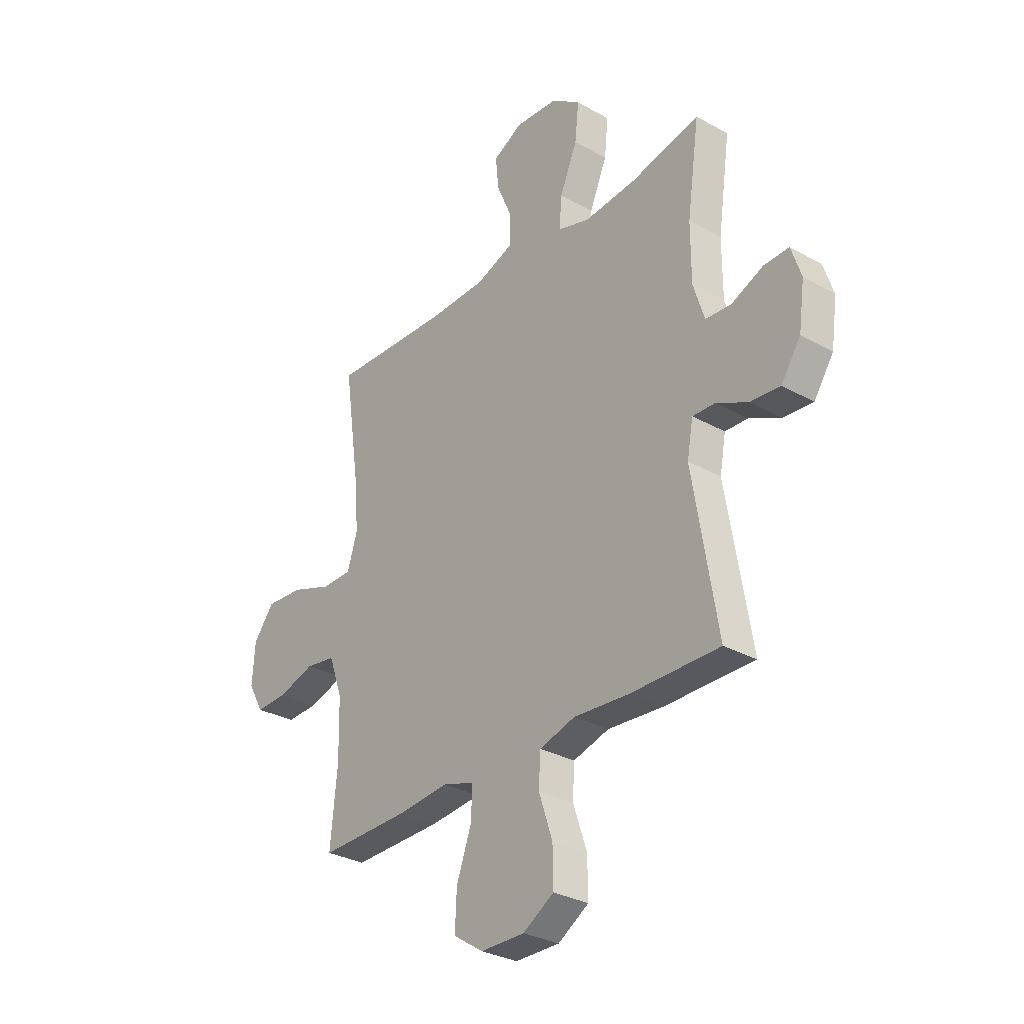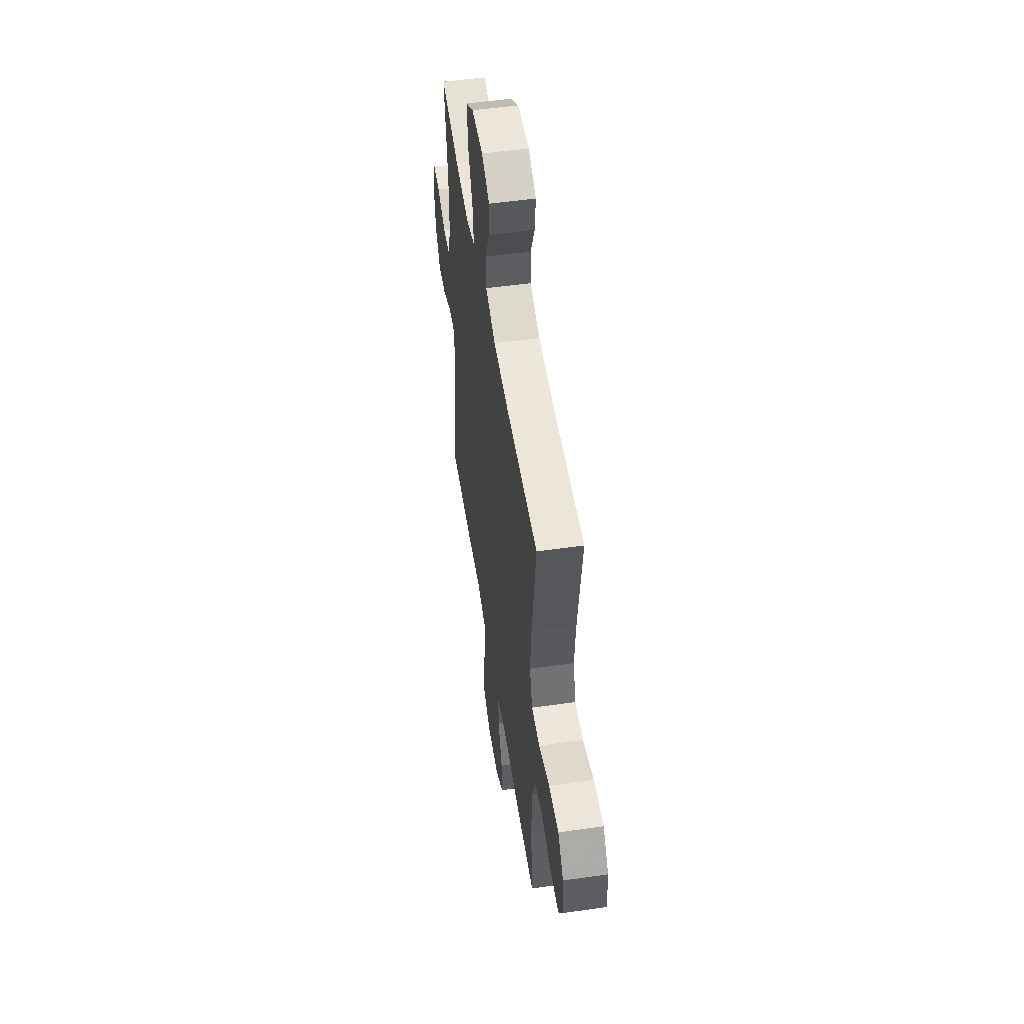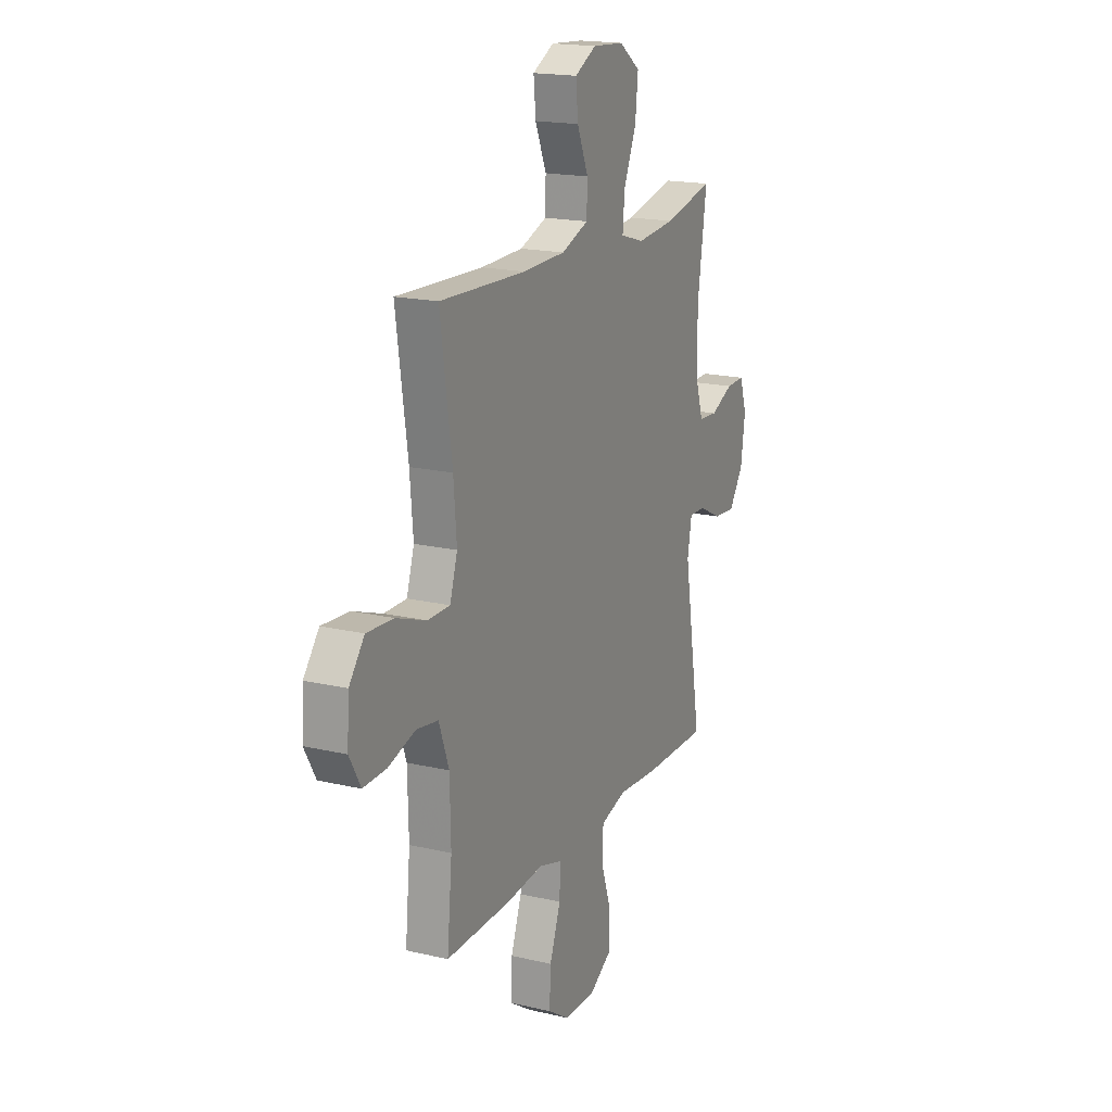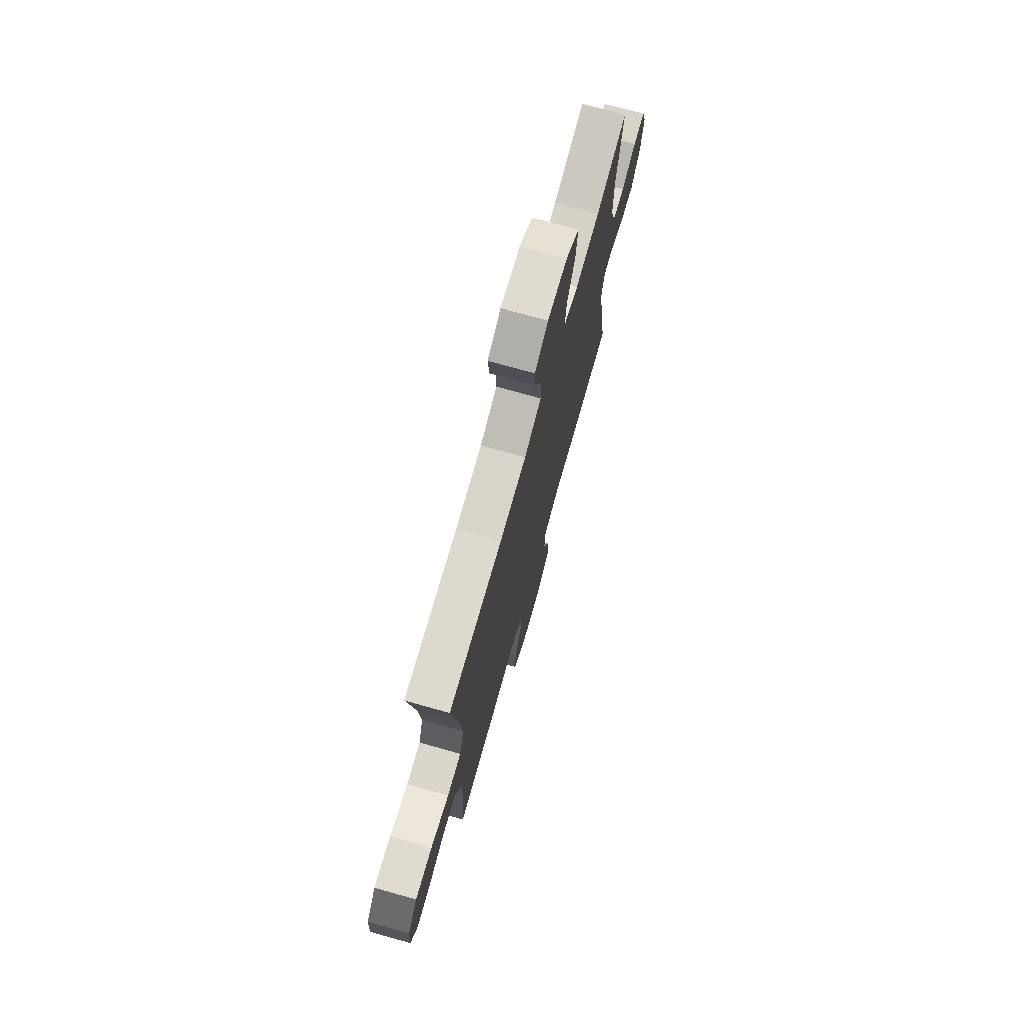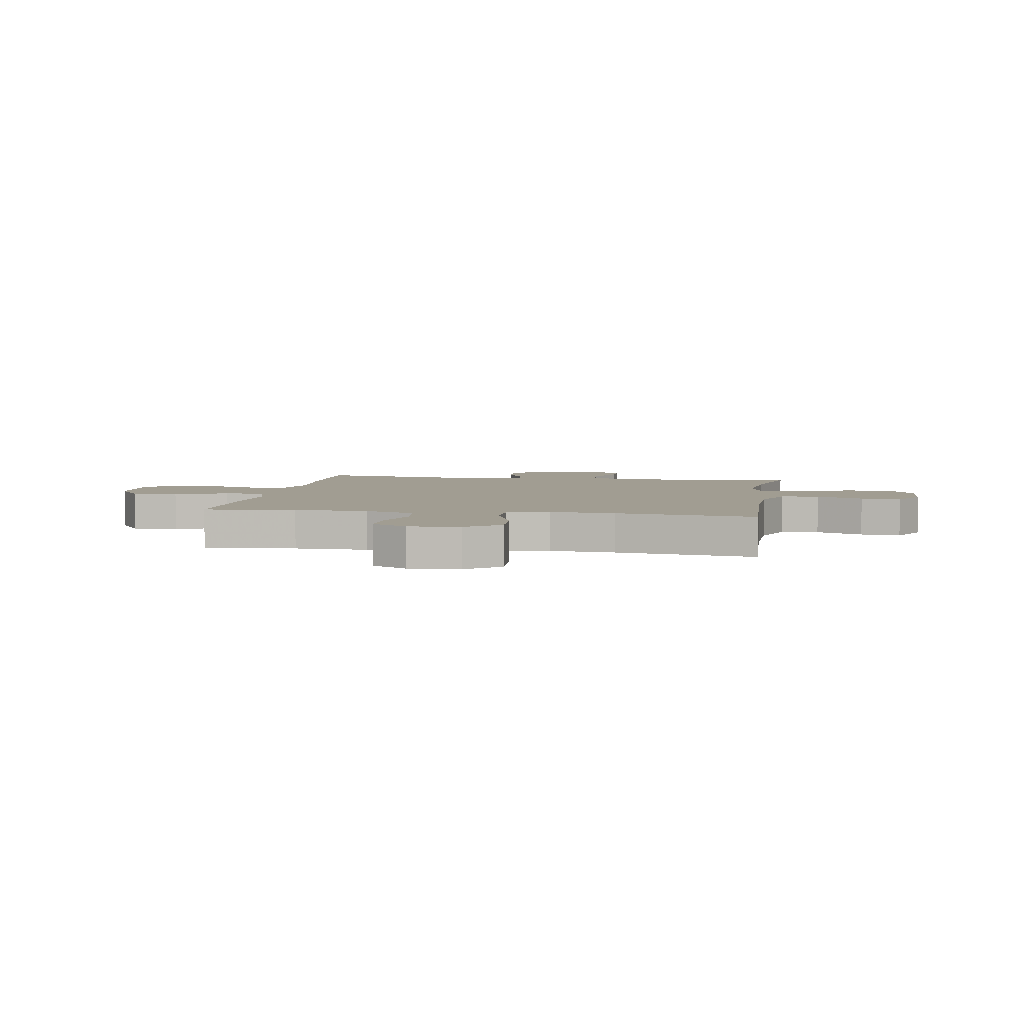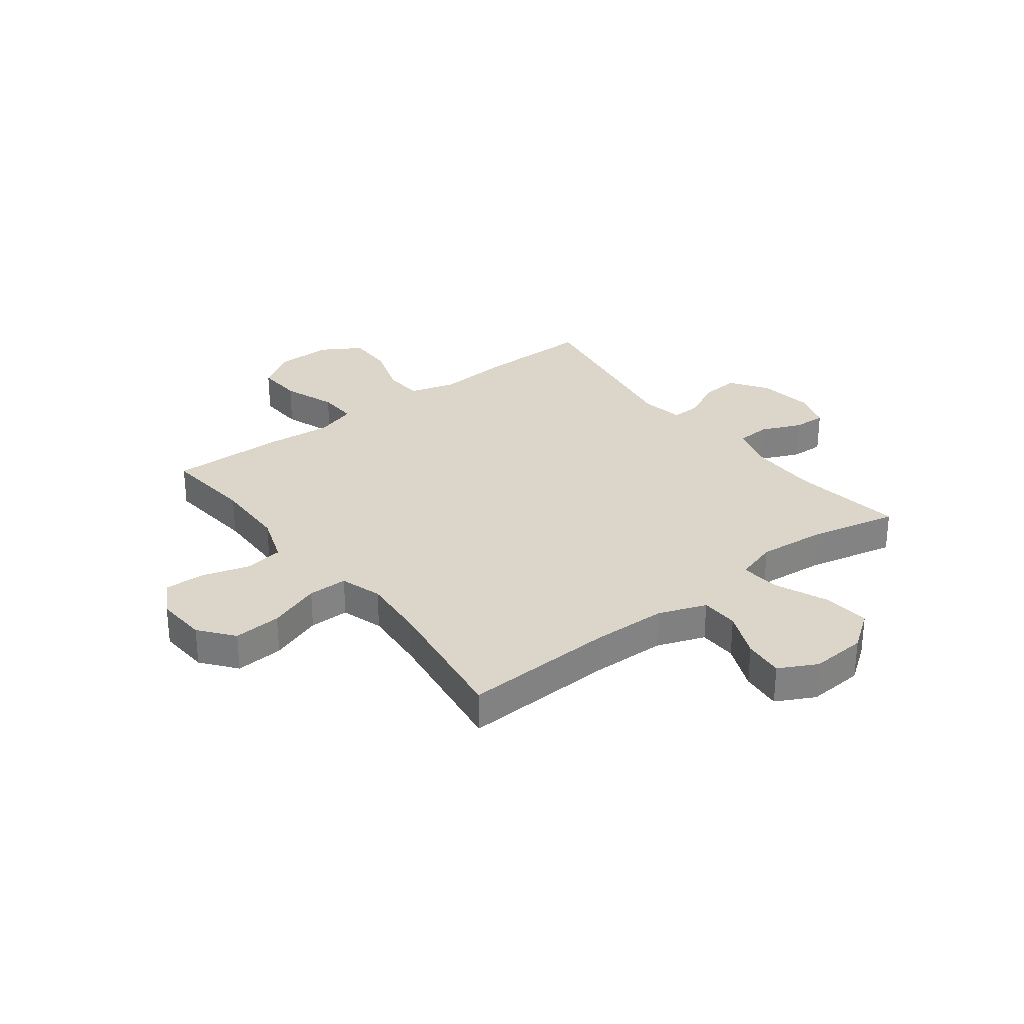
<metadata>
{"format":"obj","ext":"obj","renderer":"f3d","projection":"perspective","resolution":1024,"background":"white","views":[{"elev":-30.7,"azim":51.1,"up":"+Z"},{"elev":52.5,"azim":-98.7,"up":"+Z"},{"elev":18.1,"azim":-65.4,"up":"+Z"},{"elev":73.9,"azim":-74.3,"up":"+Z"},{"elev":4.6,"azim":-80.6,"up":"+Y"},{"elev":29.9,"azim":-37.5,"up":"+Y"}]}
</metadata>
<code>
v -0.5 0.07 -0.5
v -0.484 0.07 -0.334
v -0.487 0.07 -0.201
v -0.519 0.07 -0.111
v -0.589 0.07 -0.1
v -0.676 0.07 -0.126
v -0.75 0.07 -0.128
v -0.786 0.07 -0.064
v -0.78 0.07 0.029
v -0.731 0.07 0.091
v -0.644 0.07 0.085
v -0.549 0.07 0.051
v -0.477 0.07 0.051
v -0.453 0.07 0.127
v -0.463 0.07 0.245
v -0.5 0.07 0.5
v -0.223 0.07 0.488
v -0.087 0.07 0.491
v 0 0.07 0.523
v 0.002 0.07 0.592
v -0.034 0.07 0.677
v -0.041 0.07 0.75
v 0.028 0.07 0.786
v 0.129 0.07 0.779
v 0.197 0.07 0.73
v 0.188 0.07 0.644
v 0.147 0.07 0.548
v 0.141 0.07 0.476
v 0.217 0.07 0.453
v 0.34 0.07 0.464
v 0.5 0.07 0.5
v 0.471 0.07 0.299
v 0.471 0.07 0.17
v 0.497 0.07 0.087
v 0.557 0.07 0.083
v 0.631 0.07 0.115
v 0.69 0.07 0.117
v 0.713 0.07 0.047
v 0.699 0.07 -0.053
v 0.653 0.07 -0.121
v 0.583 0.07 -0.115
v 0.51 0.07 -0.079
v 0.457 0.07 -0.077
v 0.443 0.07 -0.154
v 0.5 0.07 -0.5
v 0.291 0.07 -0.498
v 0.162 0.07 -0.488
v 0.078 0.07 -0.512
v 0.074 0.07 -0.584
v 0.106 0.07 -0.679
v 0.107 0.07 -0.763
v 0.035 0.07 -0.807
v -0.068 0.07 -0.806
v -0.138 0.07 -0.76
v -0.134 0.07 -0.676
v -0.099 0.07 -0.58
v -0.096 0.07 -0.509
v -0.171 0.07 -0.486
v -0.291 0.07 -0.497
v -0.5 0 -0.5
v -0.484 0 -0.334
v -0.487 0 -0.201
v -0.519 0 -0.111
v -0.589 0 -0.1
v -0.676 0 -0.126
v -0.75 0 -0.128
v -0.786 0 -0.064
v -0.78 0 0.029
v -0.731 0 0.091
v -0.644 0 0.085
v -0.549 0 0.051
v -0.477 0 0.051
v -0.453 0 0.127
v -0.463 0 0.245
v -0.5 0 0.5
v -0.223 0 0.488
v -0.087 0 0.491
v 0 0 0.523
v 0.002 0 0.592
v -0.034 0 0.677
v -0.041 0 0.75
v 0.028 0 0.786
v 0.129 0 0.779
v 0.197 0 0.73
v 0.188 0 0.644
v 0.147 0 0.548
v 0.141 0 0.476
v 0.217 0 0.453
v 0.34 0 0.464
v 0.5 0 0.5
v 0.471 0 0.299
v 0.471 0 0.17
v 0.497 0 0.087
v 0.557 0 0.083
v 0.631 0 0.115
v 0.69 0 0.117
v 0.713 0 0.047
v 0.699 0 -0.053
v 0.653 0 -0.121
v 0.583 0 -0.115
v 0.51 0 -0.079
v 0.457 0 -0.077
v 0.443 0 -0.154
v 0.5 0 -0.5
v 0.291 0 -0.498
v 0.162 0 -0.488
v 0.078 0 -0.512
v 0.074 0 -0.584
v 0.106 0 -0.679
v 0.107 0 -0.763
v 0.035 0 -0.807
v -0.068 0 -0.806
v -0.138 0 -0.76
v -0.134 0 -0.676
v -0.099 0 -0.58
v -0.096 0 -0.509
v -0.171 0 -0.486
v -0.291 0 -0.497
f 58 59 1 2
f 57 58 2 3
f 54 55 56
f 53 54 56
f 52 53 56
f 51 52 56
f 50 51 56
f 49 50 56
f 48 49 56 57
f 57 3 4
f 48 57 4
f 47 48 4
f 46 47 4
f 45 46 4
f 44 45 4
f 40 41 42
f 39 40 42
f 38 39 42
f 37 38 42
f 36 37 42
f 35 36 42
f 34 35 42 43
f 33 34 43
f 44 4 5
f 43 44 5
f 33 43 5
f 32 33 5
f 25 26 27
f 24 25 27
f 23 24 27
f 22 23 27
f 21 22 27
f 20 21 27
f 19 20 27 28
f 18 19 28
f 17 18 28 29
f 15 16 17 29
f 10 11 12
f 9 10 12
f 8 9 12
f 7 8 12
f 6 7 12
f 5 6 12
f 5 12 13
f 32 5 13
f 31 32 13
f 30 31 13
f 14 15 29 30
f 13 14 30
f 61 60 118 117
f 62 61 117 116
f 115 114 113
f 115 113 112
f 115 112 111
f 115 111 110
f 115 110 109
f 115 109 108
f 116 115 108 107
f 63 62 116
f 63 116 107
f 63 107 106
f 63 106 105
f 63 105 104
f 63 104 103
f 101 100 99
f 101 99 98
f 101 98 97
f 101 97 96
f 101 96 95
f 101 95 94
f 102 101 94 93
f 102 93 92
f 64 63 103
f 64 103 102
f 64 102 92
f 64 92 91
f 86 85 84
f 86 84 83
f 86 83 82
f 86 82 81
f 86 81 80
f 86 80 79
f 87 86 79 78
f 87 78 77
f 88 87 77 76
f 88 76 75 74
f 71 70 69
f 71 69 68
f 71 68 67
f 71 67 66
f 71 66 65
f 71 65 64
f 72 71 64
f 72 64 91
f 72 91 90
f 72 90 89
f 89 88 74 73
f 89 73 72
f 1 60 61 2
f 2 61 62 3
f 3 62 63 4
f 4 63 64 5
f 5 64 65 6
f 6 65 66 7
f 7 66 67 8
f 8 67 68 9
f 9 68 69 10
f 10 69 70 11
f 11 70 71 12
f 12 71 72 13
f 13 72 73 14
f 14 73 74 15
f 15 74 75 16
f 16 75 76 17
f 17 76 77 18
f 18 77 78 19
f 19 78 79 20
f 20 79 80 21
f 21 80 81 22
f 22 81 82 23
f 23 82 83 24
f 24 83 84 25
f 25 84 85 26
f 26 85 86 27
f 27 86 87 28
f 28 87 88 29
f 29 88 89 30
f 30 89 90 31
f 31 90 91 32
f 32 91 92 33
f 33 92 93 34
f 34 93 94 35
f 35 94 95 36
f 36 95 96 37
f 37 96 97 38
f 38 97 98 39
f 39 98 99 40
f 40 99 100 41
f 41 100 101 42
f 42 101 102 43
f 43 102 103 44
f 44 103 104 45
f 45 104 105 46
f 46 105 106 47
f 47 106 107 48
f 48 107 108 49
f 49 108 109 50
f 50 109 110 51
f 51 110 111 52
f 52 111 112 53
f 53 112 113 54
f 54 113 114 55
f 55 114 115 56
f 56 115 116 57
f 57 116 117 58
f 58 117 118 59
f 59 118 60 1

</code>
